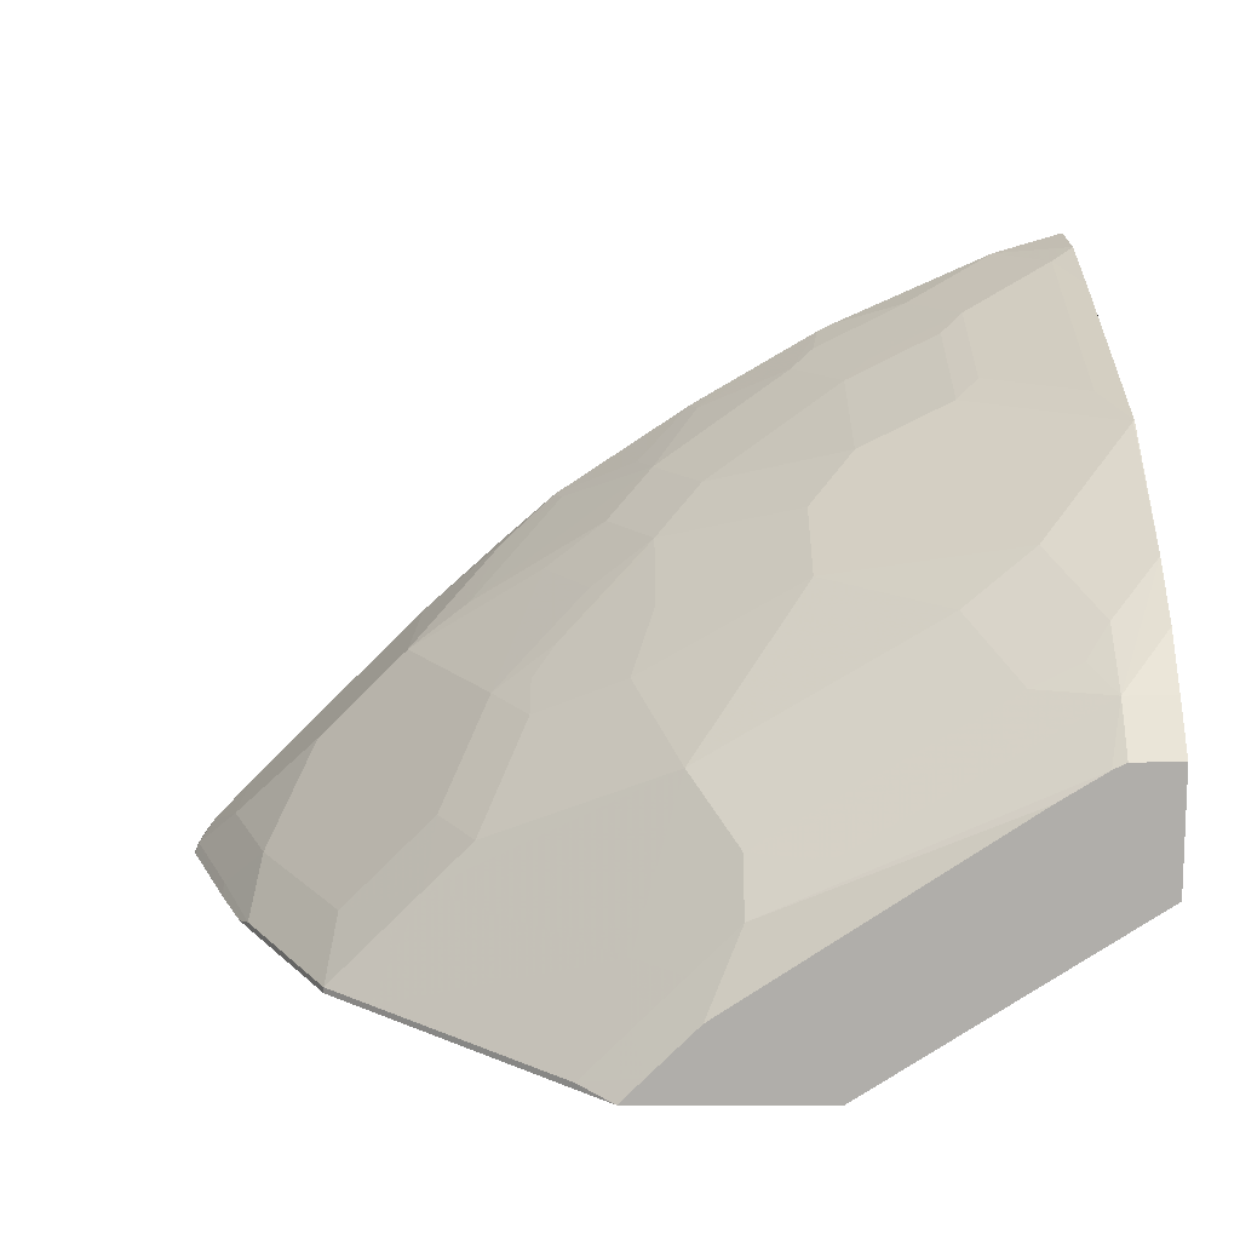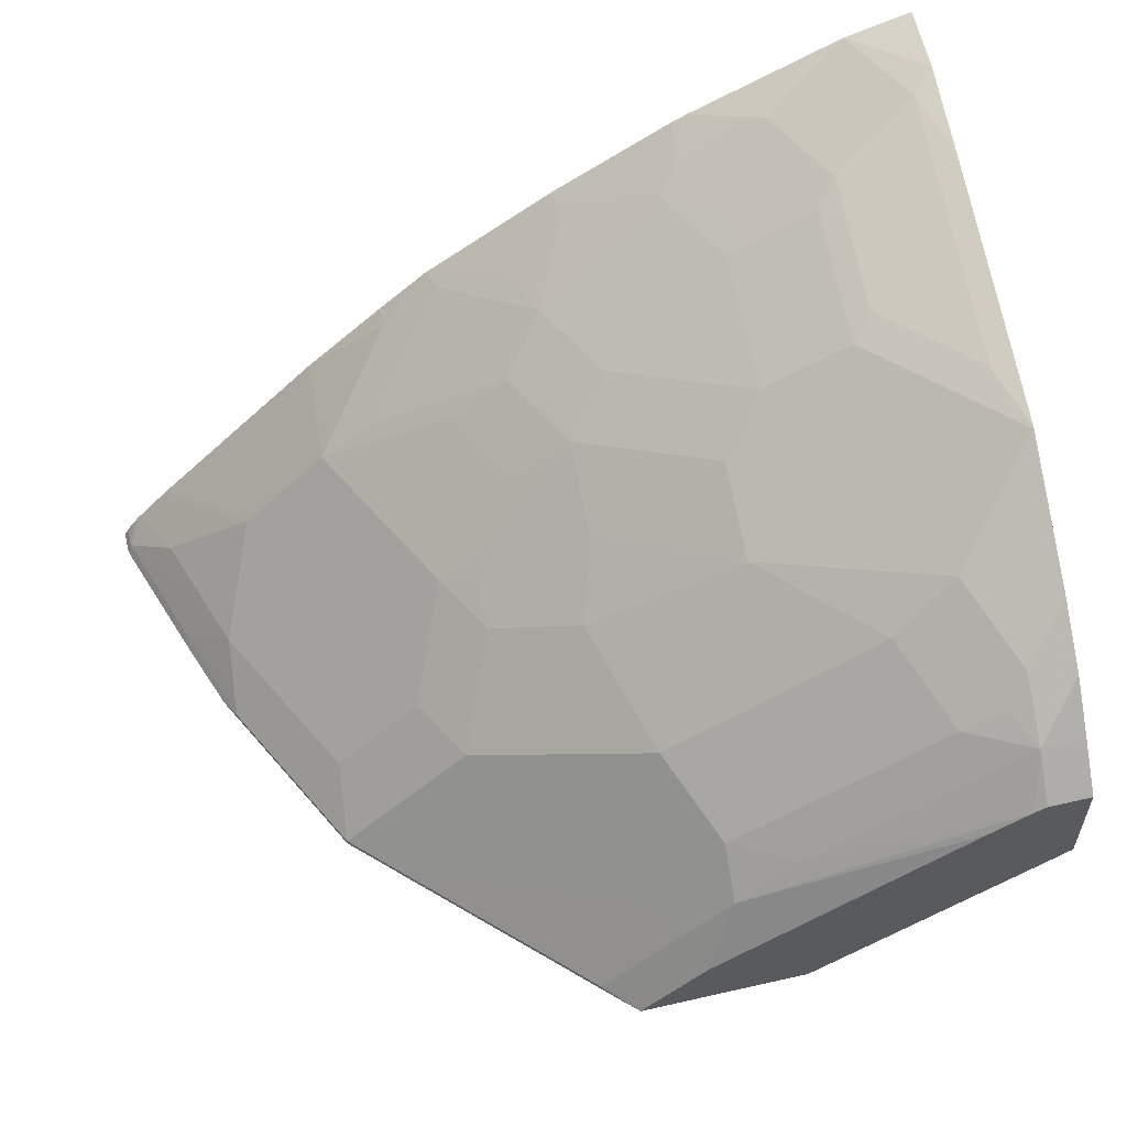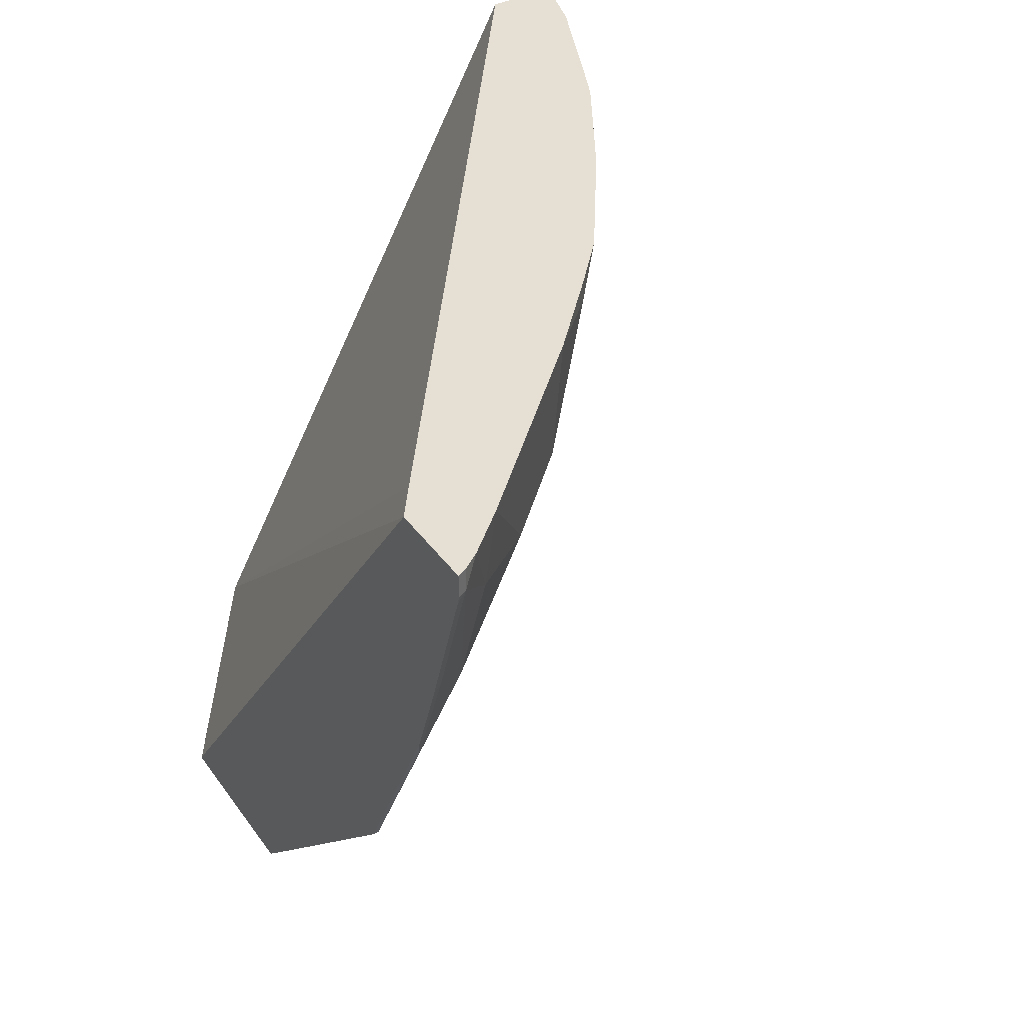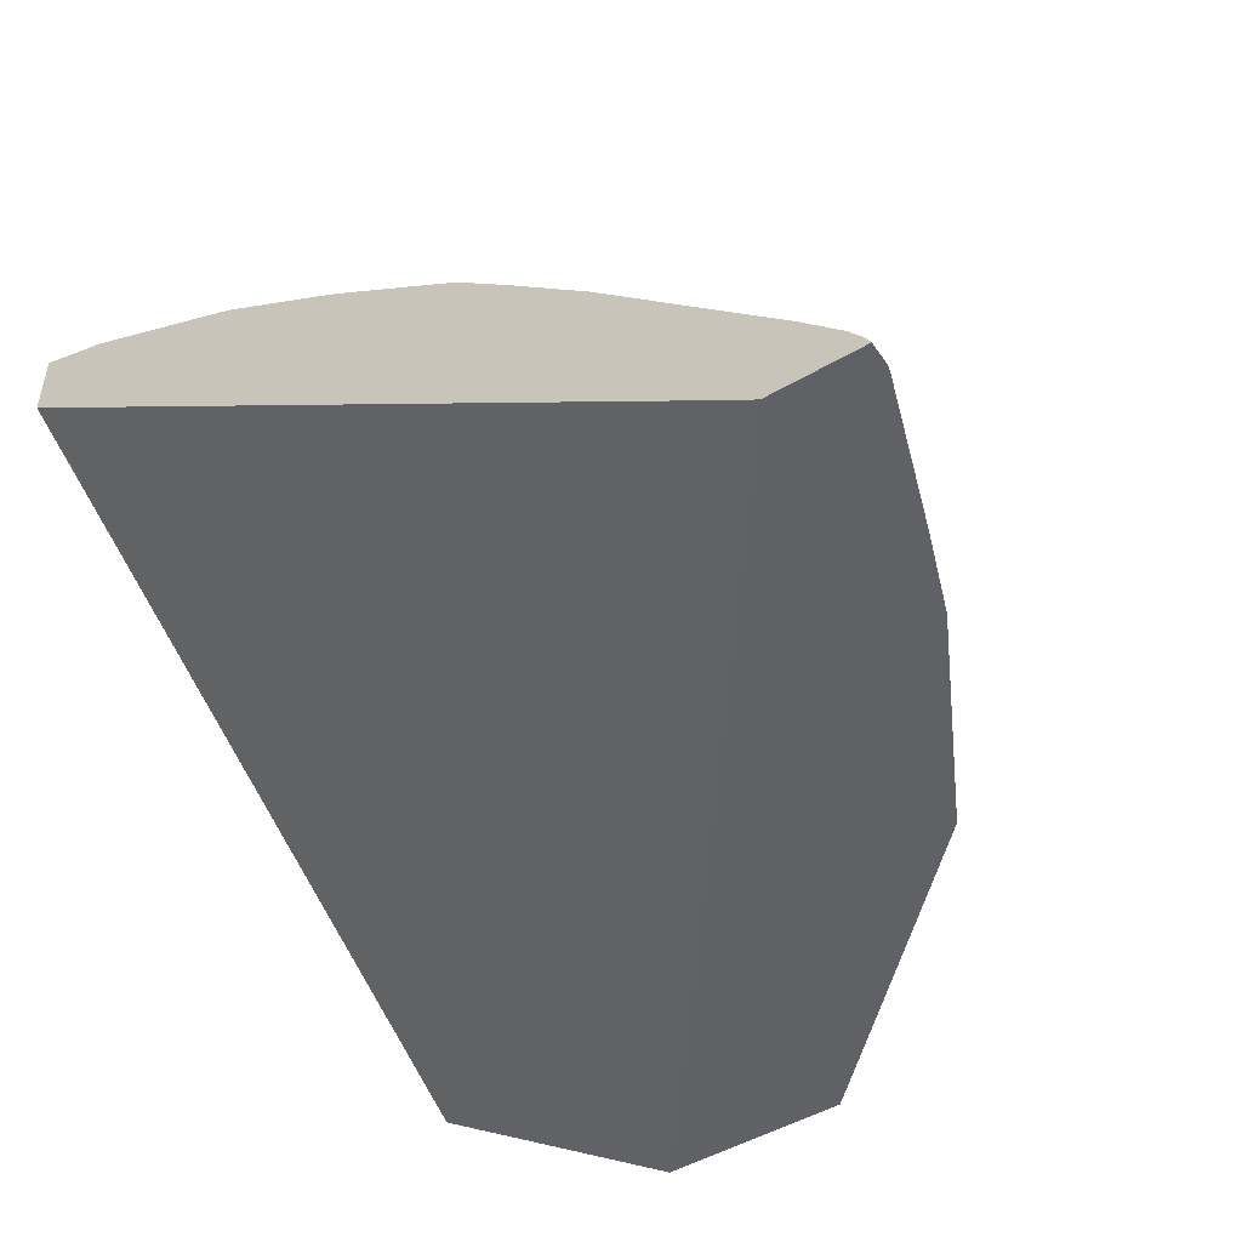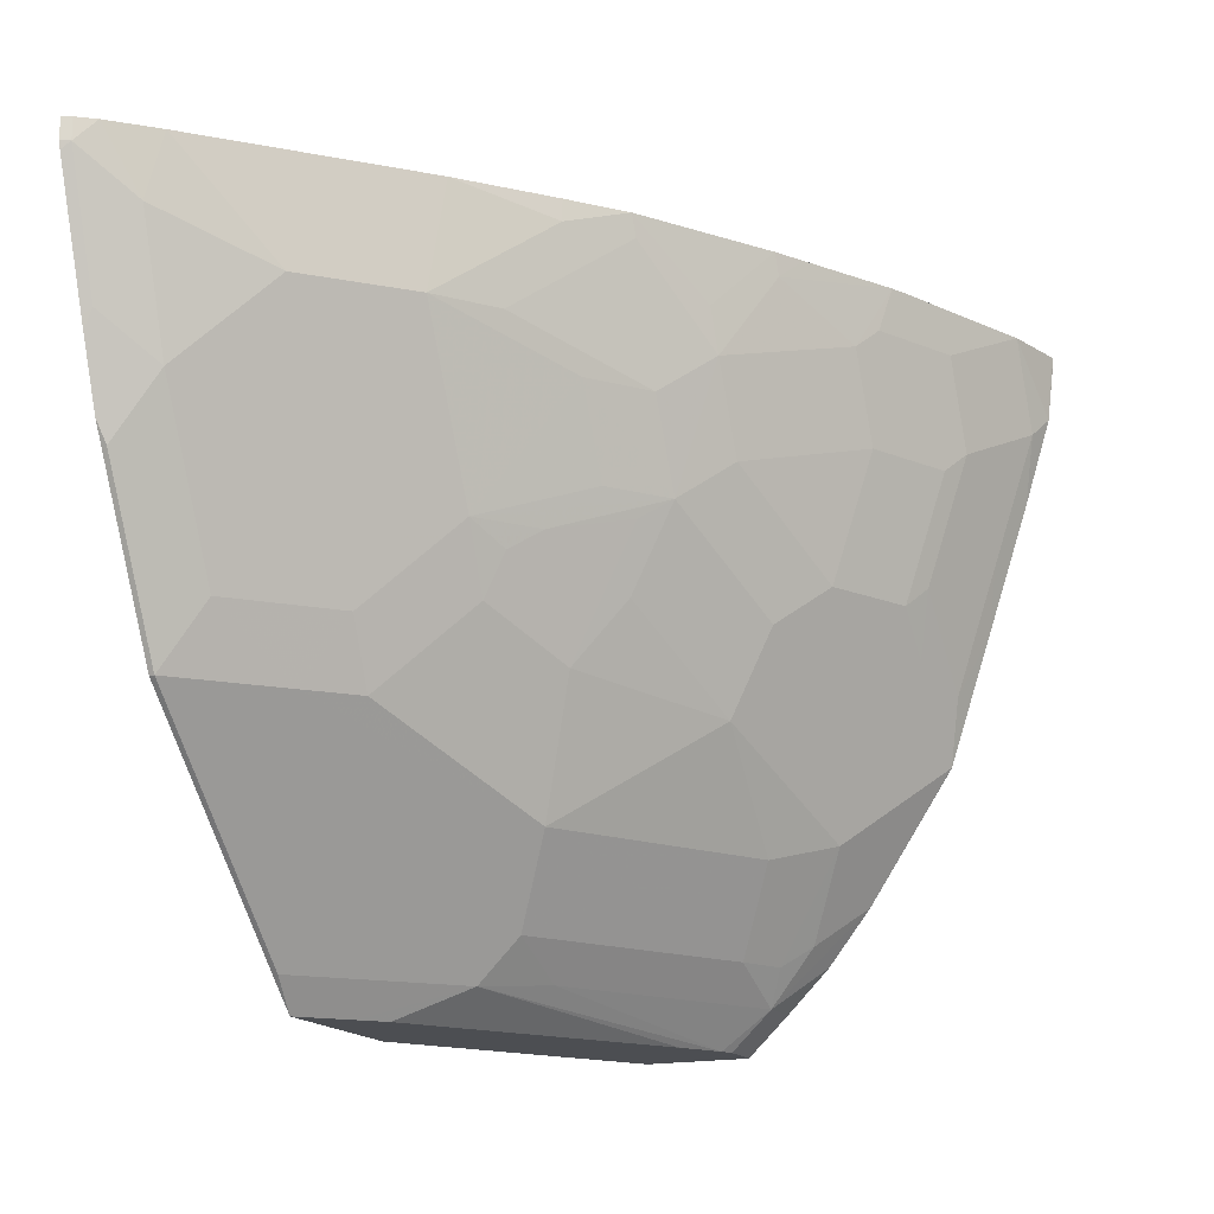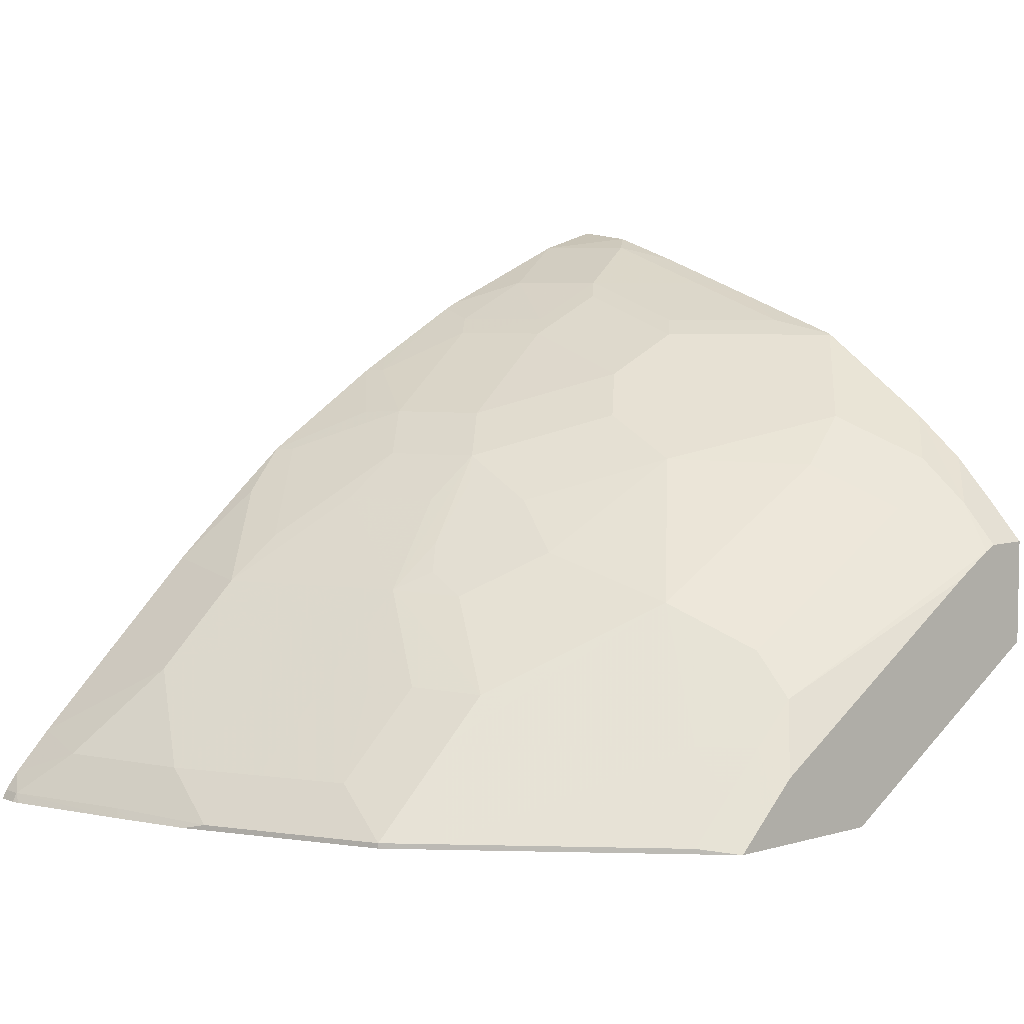
<metadata>
{"format":"obj","ext":"obj","renderer":"f3d","projection":"perspective","resolution":1024,"background":"white","views":[{"elev":-77.8,"azim":-0.1,"up":"+Y"},{"elev":57.2,"azim":-13.3,"up":"+Z"},{"elev":37.9,"azim":-121.3,"up":"+Y"},{"elev":-48.6,"azim":-146.9,"up":"+Z"},{"elev":-16.9,"azim":-66.3,"up":"+Y"},{"elev":5.7,"azim":-40.8,"up":"+Z"}]}
</metadata>
<code>
v -0.2941 0.2671 0.777
v -0.2941 0.2671 0.7472
v -0.2947 0.2671 0.7769
v -0.2941 0.2394 0.7736
v -0.2941 -0.02268 0.5874
v -0.6015 0.2671 0.5279
v -0.3223 0.2671 0.7688
v -0.3038 0.2302 0.7688
v -0.2941 0.2031 0.7623
v -0.2941 -0.02286 0.5873
v -0.401 -0.02198 0.5179
v -0.6157 0.2671 0.5179
v -0.3407 0.2117 0.7504
v -0.3867 0.2671 0.74
v -0.3591 0.2486 0.7504
v -0.3038 0.1749 0.7504
v -0.2941 0.1478 0.7439
v -0.2941 -0.02286 0.6334
v -0.4006 -0.02286 0.5179
v -0.6526 0.2671 0.5179
v -0.3499 0.2026 0.7435
v -0.3407 0.1565 0.732
v -0.3775 0.2117 0.732
v -0.3928 0.2671 0.737
v -0.3959 0.2486 0.732
v -0.3038 0.1197 0.732
v -0.3223 0.1381 0.732
v -0.2941 0.09265 0.7255
v -0.2941 -0.005942 0.651
v -0.3131 -0.006112 0.6506
v -0.3131 -0.02286 0.6331
v -0.4742 -0.02286 0.5179
v -0.6526 0.2578 0.5179
v -0.6506 0.2671 0.5218
v -0.3499 0.1473 0.7251
v -0.3867 0.2026 0.7251
v -0.3867 0.1473 0.7067
v -0.3315 0.1289 0.7251
v -0.4052 0.2394 0.7251
v -0.4328 0.2671 0.7136
v -0.4328 0.267 0.7136
v -0.442 0.2578 0.7067
v -0.2947 0.09208 0.7251
v -0.2941 0.09191 0.7251
v -0.2941 0.01248 0.6694
v -0.3182 -0.02286 0.6306
v -0.2941 0.03631 0.6881
v -0.3131 0.01844 0.6698
v -0.3223 0.009213 0.6583
v -0.3407 0.009213 0.6491
v -0.4052 -0.006112 0.5954
v -0.4648 -0.02286 0.5274
v -0.488 -0.009205 0.5202
v -0.4834 -0.01375 0.5179
v -0.6517 0.2545 0.5179
v -0.6506 0.2578 0.5218
v -0.6452 0.2671 0.5291
v -0.442 0.1841 0.6883
v -0.4052 0.1289 0.6883
v -0.3131 0.07366 0.7067
v -0.4604 0.221 0.6883
v -0.445 0.2671 0.7063
v -0.4665 0.2394 0.6875
v -0.3359 -0.02286 0.6195
v -0.4328 -0.009205 0.5755
v -0.3315 0.05527 0.6883
v -0.3591 0.04605 0.6675
v -0.3959 0.02763 0.6307
v -0.4328 0.009213 0.5939
v -0.456 -0.02286 0.5363
v -0.4512 -0.009205 0.5571
v -0.4696 -0.009205 0.5386
v -0.5109 0.01375 0.5179
v -0.5616 0.06447 0.5202
v -0.6333 0.1993 0.5179
v -0.6322 0.2026 0.5218
v -0.6138 0.1841 0.5402
v -0.6322 0.2394 0.5402
v -0.6292 0.2671 0.5463
v -0.4604 0.1657 0.6698
v -0.4052 0.09208 0.6698
v -0.4604 0.1289 0.6514
v -0.4972 0.2578 0.6698
v -0.534 0.221 0.633
v -0.4788 0.2026 0.6698
v -0.5003 0.2671 0.6694
v -0.3912 -0.02286 0.5826
v -0.4512 0.04605 0.6123
v -0.4464 -0.02286 0.5458
v -0.4696 0.009213 0.5571
v -0.5294 0.03217 0.5179
v -0.5432 0.08288 0.5571
v -0.5616 0.08288 0.5386
v -0.58 0.08288 0.5202
v -0.5755 0.07834 0.5179
v -0.5616 0.06447 0.5179
v -0.6315 0.1942 0.5179
v -0.6214 0.1656 0.5179
v -0.6169 0.1565 0.5202
v -0.5954 0.1473 0.5402
v -0.5218 0.1473 0.6138
v -0.5954 0.221 0.577
v -0.6107 0.2671 0.5648
v -0.4696 0.1565 0.6583
v -0.5033 0.2026 0.6506
v -0.4849 0.1657 0.6506
v -0.4972 0.1473 0.633
v -0.4696 0.1013 0.6307
v -0.5218 0.2578 0.6506
v -0.5401 0.2394 0.6323
v -0.5586 0.221 0.6138
v -0.5218 0.2671 0.6506
v -0.5248 0.08288 0.5755
v -0.5401 0.1105 0.577
v -0.577 0.1105 0.5402
v -0.603 0.1288 0.5179
v -0.5846 0.09196 0.5179
v -0.58 0.08288 0.5179
v -0.5064 0.1197 0.6123
v -0.5064 0.1381 0.6215
v -0.5555 0.2671 0.62
f 65 69 88
f 59 80 82
f 59 82 81
f 59 66 60
f 61 83 84
f 61 84 85
f 59 81 66
f 61 85 80
f 62 86 63
f 63 86 83
f 64 65 87
f 61 63 83
f 67 88 68
f 65 71 70
f 65 70 89
f 65 89 87
f 66 81 67
f 67 81 88
f 68 88 69
f 71 88 90
f 71 90 72
f 72 90 74
f 74 92 93
f 58 80 59
f 74 93 94
f 74 94 95
f 65 88 71
f 58 61 80
f 50 67 68
f 56 78 57
f 41 62 42
f 74 95 96
f 42 62 63
f 42 63 61
f 43 47 44
f 43 60 47
f 46 51 65
f 46 65 64
f 47 60 66
f 47 66 48
f 48 66 49
f 49 66 67
f 57 78 79
f 49 67 50
f 51 69 65
f 52 70 71
f 52 71 72
f 52 72 53
f 53 73 54
f 53 72 74
f 53 74 91
f 53 91 73
f 55 75 56
f 56 75 76
f 56 76 77
f 56 77 78
f 50 68 69
f 74 96 91
f 94 115 100
f 75 97 76
f 92 115 93
f 93 115 94
f 94 100 99
f 94 99 116
f 94 116 117
f 94 117 118
f 94 118 95
f 98 116 99
f 100 115 101
f 101 111 102
f 101 115 114
f 101 114 113
f 92 114 115
f 101 113 119
f 101 120 107
f 101 106 105
f 101 105 111
f 102 111 121
f 102 121 103
f 104 107 108
f 107 120 119
f 107 119 108
f 108 119 113
f 109 112 121
f 109 121 110
f 40 62 41
f 101 119 120
f 92 113 114
f 88 92 90
f 88 113 92
f 76 97 98
f 76 98 99
f 76 99 77
f 110 121 111
f 77 99 100
f 77 100 101
f 77 101 102
f 77 102 78
f 78 102 79
f 79 102 103
f 80 104 82
f 80 85 105
f 80 105 106
f 80 106 101
f 80 101 107
f 80 107 104
f 81 82 108
f 81 108 88
f 82 104 108
f 83 86 109
f 83 109 84
f 84 110 111
f 84 111 105
f 84 105 85
f 84 109 110
f 86 112 109
f 88 108 113
f 74 90 92
f 39 42 61
f 11 54 73
f 38 60 43
f 4 8 9
f 4 7 8
f 5 10 11
f 5 11 12
f 5 12 6
f 7 13 8
f 7 14 15
f 7 15 13
f 8 16 17
f 8 17 9
f 8 13 16
f 10 18 31
f 3 7 4
f 10 31 46
f 10 64 87
f 10 87 89
f 10 89 70
f 10 70 52
f 10 52 32
f 10 32 19
f 10 19 11
f 11 19 32
f 11 32 54
f 11 73 91
f 11 91 96
f 11 96 95
f 10 46 64
f 11 95 118
f 2 5 6
f 1 10 5
f 1 2 6
f 1 6 12
f 1 12 20
f 1 20 34
f 1 34 57
f 1 57 79
f 1 79 103
f 1 103 121
f 1 121 112
f 1 112 86
f 1 86 62
f 1 62 40
f 1 5 2
f 38 59 60
f 1 14 7
f 1 7 3
f 1 3 4
f 1 4 9
f 1 9 17
f 1 17 28
f 1 28 44
f 1 44 47
f 1 47 45
f 1 45 29
f 1 29 18
f 1 18 10
f 1 24 14
f 11 118 117
f 1 40 24
f 11 116 98
f 24 41 42
f 24 42 39
f 24 39 25
f 26 43 28
f 26 27 43
f 27 38 43
f 28 43 44
f 29 45 30
f 30 46 31
f 30 45 47
f 30 47 48
f 30 48 49
f 24 40 41
f 30 49 50
f 30 69 51
f 30 51 46
f 32 52 53
f 32 53 54
f 33 55 56
f 35 37 38
f 36 39 61
f 36 61 58
f 36 58 37
f 37 59 38
f 37 58 59
f 11 117 116
f 30 50 69
f 23 39 36
f 34 56 57
f 22 38 27
f 11 98 97
f 23 25 39
f 11 97 75
f 11 75 55
f 11 33 20
f 11 20 12
f 13 21 22
f 13 22 27
f 13 27 16
f 13 15 23
f 13 23 21
f 14 24 15
f 15 24 25
f 11 55 33
f 16 26 17
f 15 25 23
f 22 35 38
f 21 36 37
f 21 37 35
f 21 35 22
f 20 56 34
f 21 23 36
f 18 30 31
f 18 29 30
f 17 26 28
f 16 27 26
f 20 33 56

</code>
